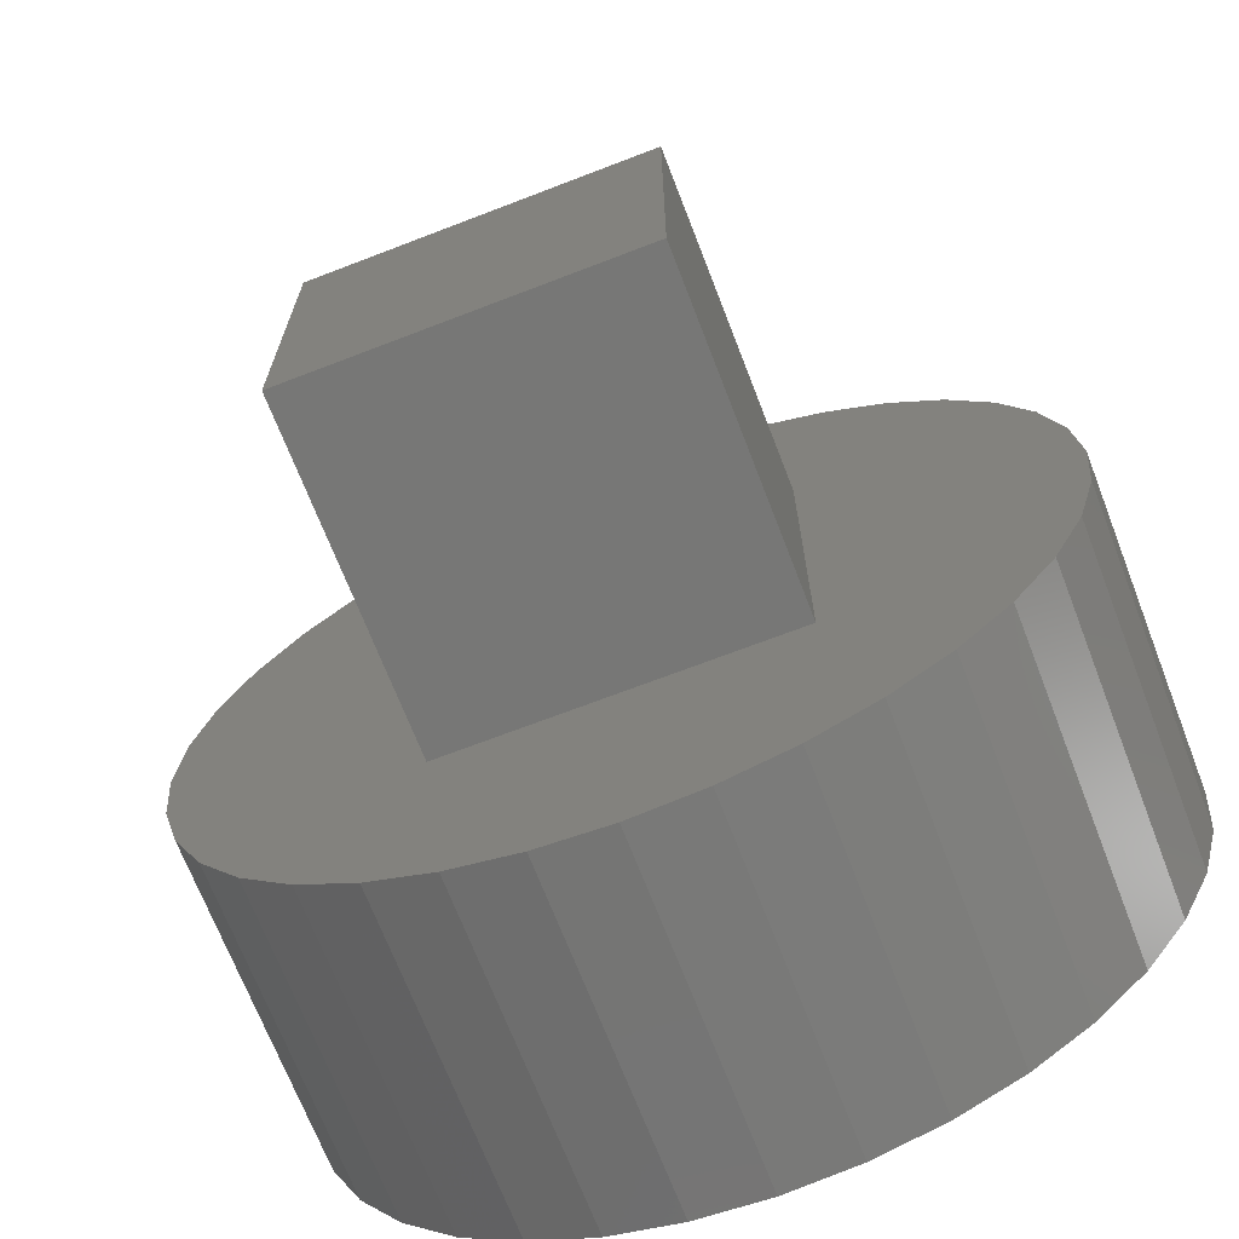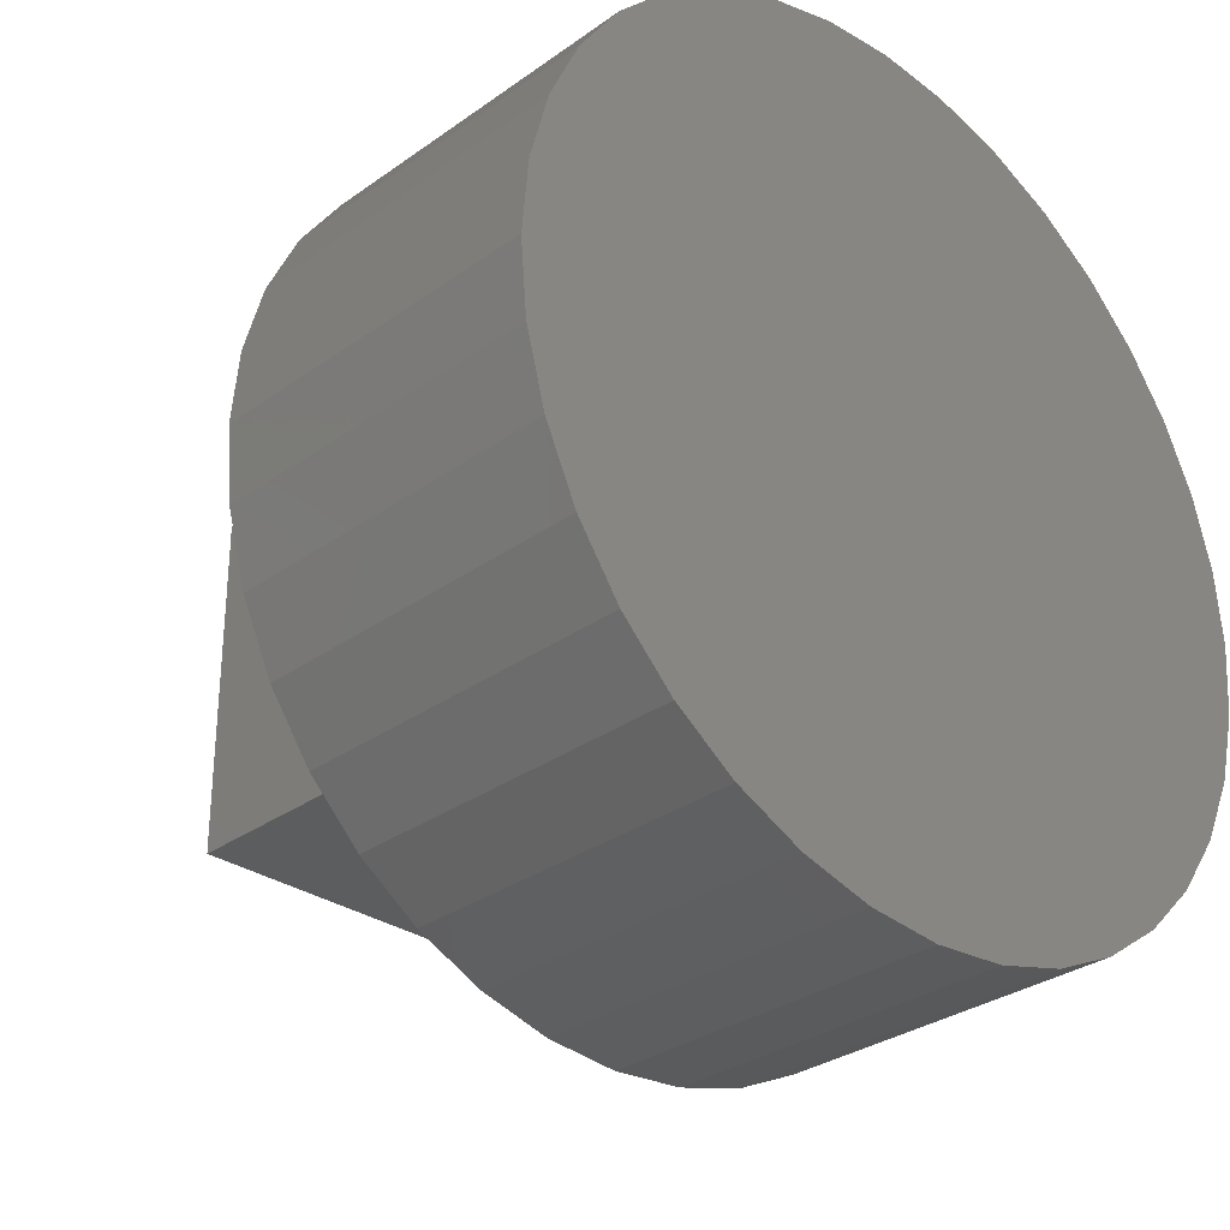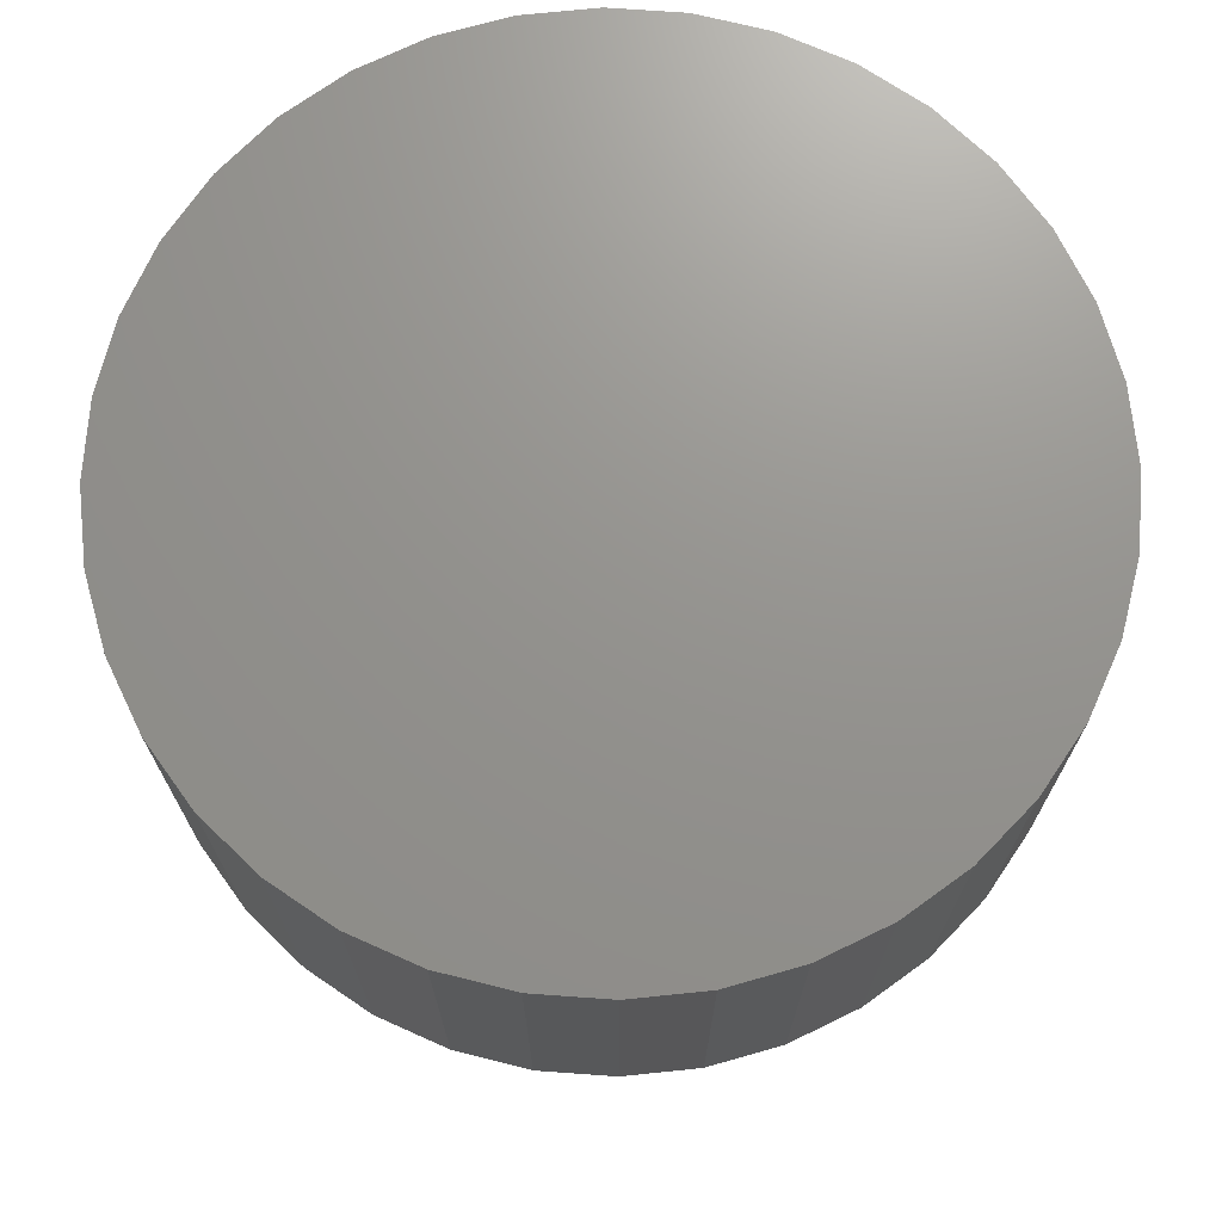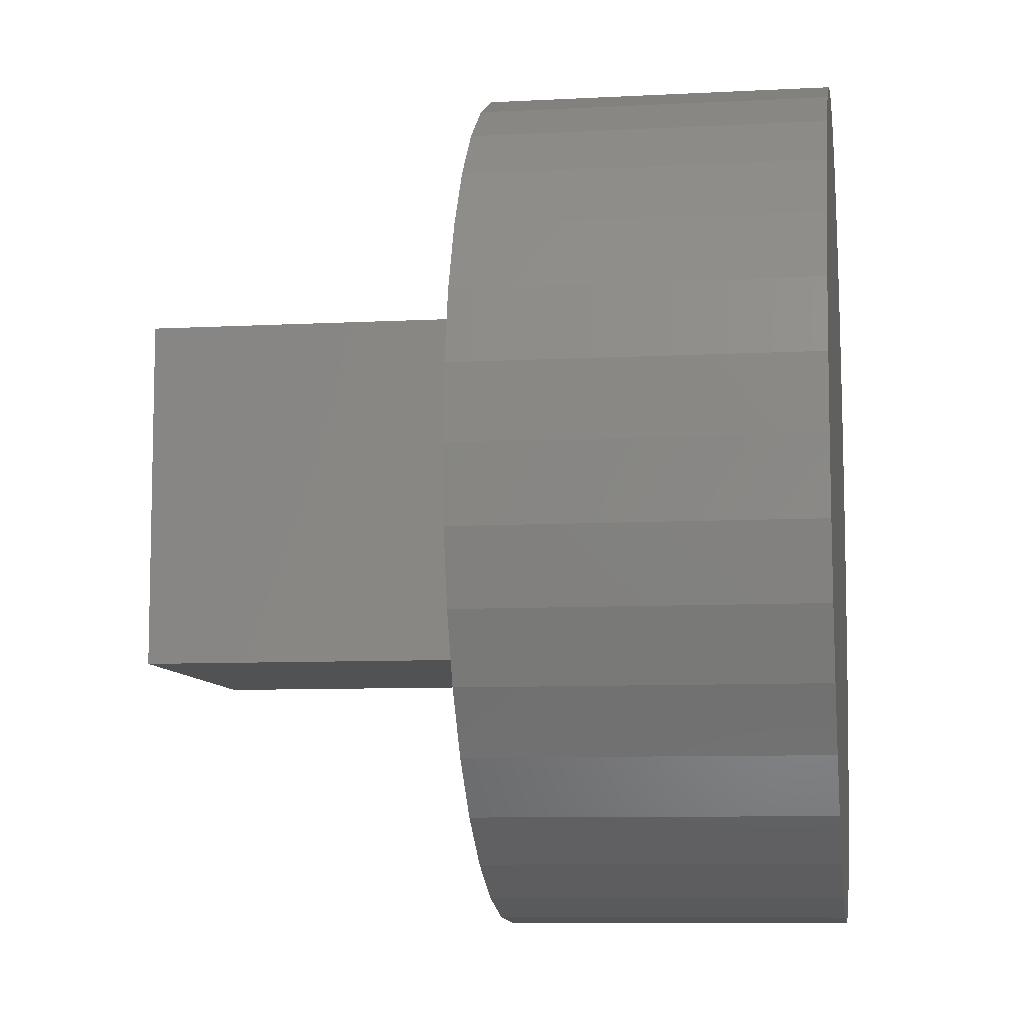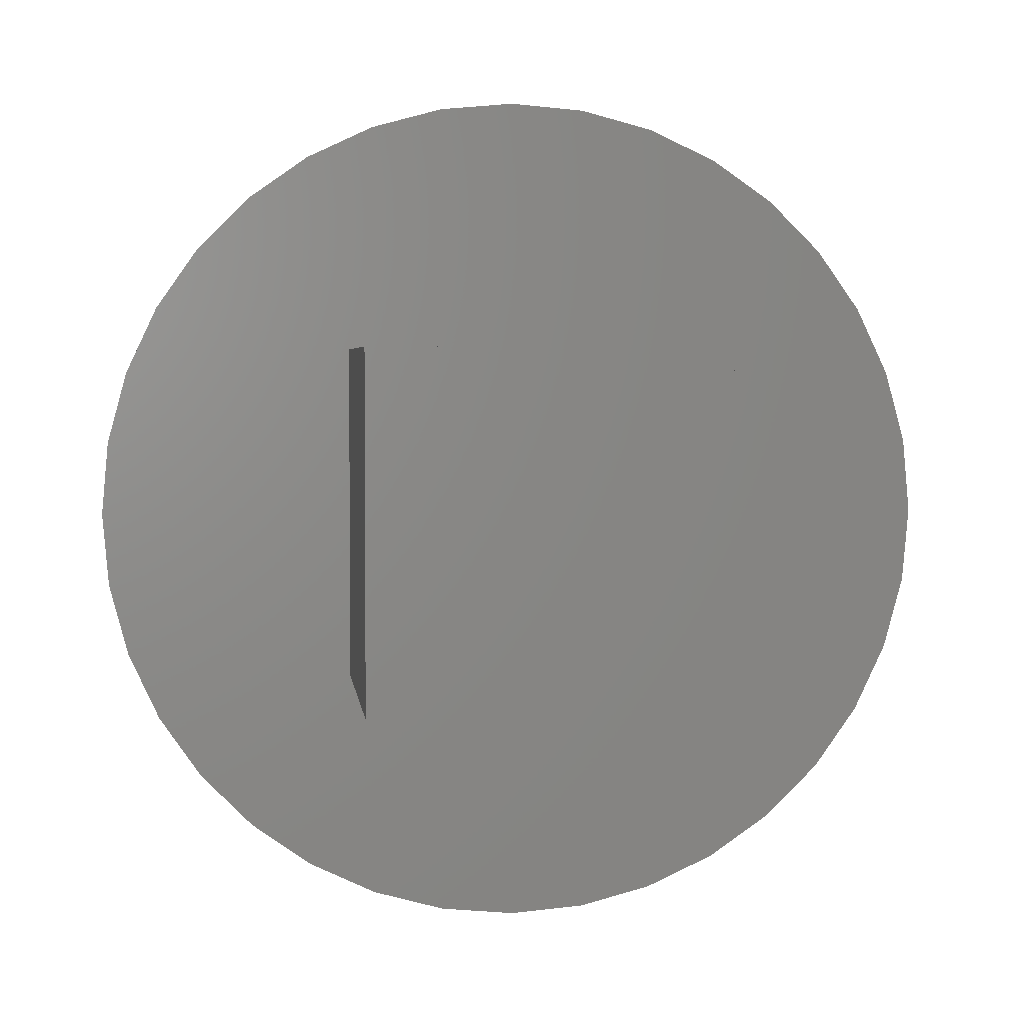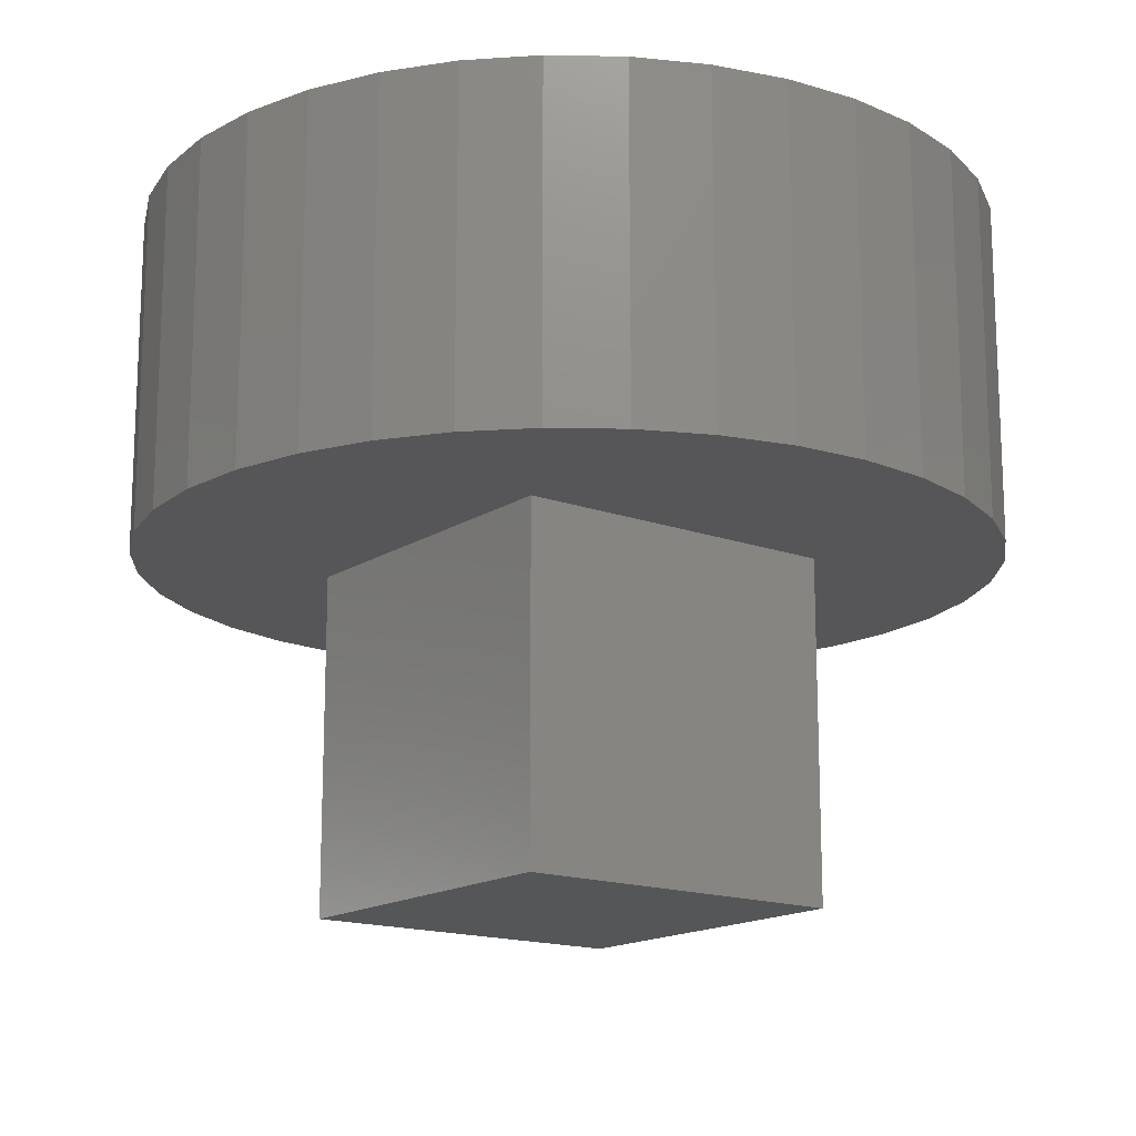
<metadata>
{"format":"stl","ext":"stl","renderer":"f3d","projection":"perspective","resolution":1024,"background":"white","views":[{"elev":-69.4,"azim":-158.9,"up":"+Y"},{"elev":-30.6,"azim":-44.2,"up":"+Y"},{"elev":71.3,"azim":49.1,"up":"+Z"},{"elev":-8.4,"azim":-81.7,"up":"+Y"},{"elev":3.2,"azim":174.0,"up":"+Y"},{"elev":-15.9,"azim":-37.1,"up":"+Z"}]}
</metadata>
<code>
# stl→obj: 80 verts, 156 faces
v 20 0 20
v 20 20 0
v 20 20 20
v 20 0 0
v 35 10 20
v 34.62 5.659 20
v 33.49 1.45 20
v 31.65 -2.5 20
v 34.62 14.34 20
v 29.15 -6.07 20
v 33.49 18.55 20
v 26.07 -9.151 20
v 31.65 22.5 20
v 22.5 -11.65 20
v 29.15 26.07 20
v 26.07 29.15 20
v 18.55 -13.49 20
v 14.34 -14.62 20
v 10 -15 20
v 0 0 20
v 5.659 -14.62 20
v 1.45 -13.49 20
v -6.07 -9.151 20
v -2.5 -11.65 20
v 22.5 31.65 20
v 18.55 33.49 20
v 14.34 34.62 20
v 10 35 20
v 0 20 20
v 5.659 34.62 20
v 1.45 33.49 20
v -2.5 31.65 20
v -9.151 -6.07 20
v -11.65 -2.5 20
v -6.07 29.15 20
v -13.49 1.45 20
v -9.151 26.07 20
v -14.62 5.659 20
v -11.65 22.5 20
v -15 10 20
v -13.49 18.55 20
v -14.62 14.34 20
v 0 0 0
v 0 20 0
v -11.65 22.5 40
v -13.49 18.55 40
v 34.62 14.34 40
v 33.49 18.55 40
v 35 10 40
v 31.65 22.5 40
v 10 -15 40
v 5.659 -14.62 40
v 34.62 5.659 40
v -15 10 40
v -14.62 5.659 40
v 10 35 40
v 14.34 34.62 40
v -2.5 -11.65 40
v -6.07 -9.151 40
v 29.15 26.07 40
v 1.45 33.49 40
v 5.659 34.62 40
v -2.5 31.65 40
v -13.49 1.45 40
v -11.65 -2.5 40
v 33.49 1.45 40
v 31.65 -2.5 40
v 29.15 -6.07 40
v 26.07 29.15 40
v 26.07 -9.151 40
v 22.5 31.65 40
v 22.5 -11.65 40
v 18.55 33.49 40
v 18.55 -13.49 40
v 14.34 -14.62 40
v 1.45 -13.49 40
v -6.07 29.15 40
v -9.151 26.07 40
v -9.151 -6.07 40
v -14.62 14.34 40
f 1 2 3
f 2 1 4
f 1 5 6
f 1 6 7
f 3 5 1
f 1 7 8
f 5 3 9
f 1 8 10
f 9 3 11
f 1 10 12
f 11 3 13
f 1 12 14
f 13 3 15
f 15 3 16
f 17 1 14
f 18 1 17
f 19 1 18
f 20 19 21
f 20 21 22
f 19 20 1
f 23 20 24
f 24 20 22
f 16 3 25
f 3 26 25
f 3 27 26
f 3 28 27
f 29 28 3
f 28 29 30
f 30 29 31
f 29 32 31
f 33 20 23
f 34 20 33
f 29 35 32
f 36 20 34
f 29 37 35
f 38 20 36
f 29 39 37
f 40 20 38
f 29 41 39
f 20 40 29
f 29 42 41
f 29 40 42
f 43 29 44
f 29 43 20
f 2 29 3
f 29 2 44
f 43 1 20
f 1 43 4
f 41 45 39
f 45 41 46
f 47 11 48
f 11 47 9
f 49 9 47
f 9 49 5
f 48 13 50
f 13 48 11
f 21 51 52
f 51 21 19
f 53 5 49
f 5 53 6
f 38 54 40
f 54 38 55
f 27 56 57
f 56 27 28
f 23 58 59
f 58 23 24
f 50 15 60
f 15 50 13
f 30 61 62
f 61 30 31
f 31 63 61
f 63 31 32
f 34 64 36
f 64 34 65
f 47 53 49
f 48 53 47
f 48 66 53
f 50 66 48
f 50 67 66
f 60 67 50
f 60 68 67
f 69 68 60
f 69 70 68
f 71 70 69
f 71 72 70
f 73 72 71
f 73 74 72
f 57 74 73
f 57 75 74
f 56 75 57
f 56 51 75
f 62 51 56
f 62 52 51
f 61 52 62
f 61 76 52
f 63 76 61
f 63 58 76
f 77 58 63
f 77 59 58
f 78 59 77
f 78 79 59
f 45 79 78
f 45 65 79
f 46 65 45
f 46 64 65
f 80 64 46
f 80 55 64
f 55 80 54
f 67 7 66
f 7 67 8
f 32 77 63
f 77 32 35
f 33 65 34
f 65 33 79
f 42 46 41
f 46 42 80
f 23 79 33
f 79 23 59
f 26 57 73
f 57 26 27
f 18 74 75
f 74 18 17
f 22 52 76
f 52 22 21
f 17 72 74
f 72 17 14
f 16 71 69
f 71 16 25
f 40 80 42
f 80 40 54
f 25 73 71
f 73 25 26
f 37 77 35
f 77 37 78
f 14 70 72
f 70 14 12
f 19 75 51
f 75 19 18
f 66 6 53
f 6 66 7
f 60 16 69
f 16 60 15
f 24 76 58
f 76 24 22
f 28 62 56
f 62 28 30
f 68 8 67
f 8 68 10
f 39 78 37
f 78 39 45
f 70 10 68
f 10 70 12
f 36 55 38
f 55 36 64
f 43 2 4
f 2 43 44

</code>
